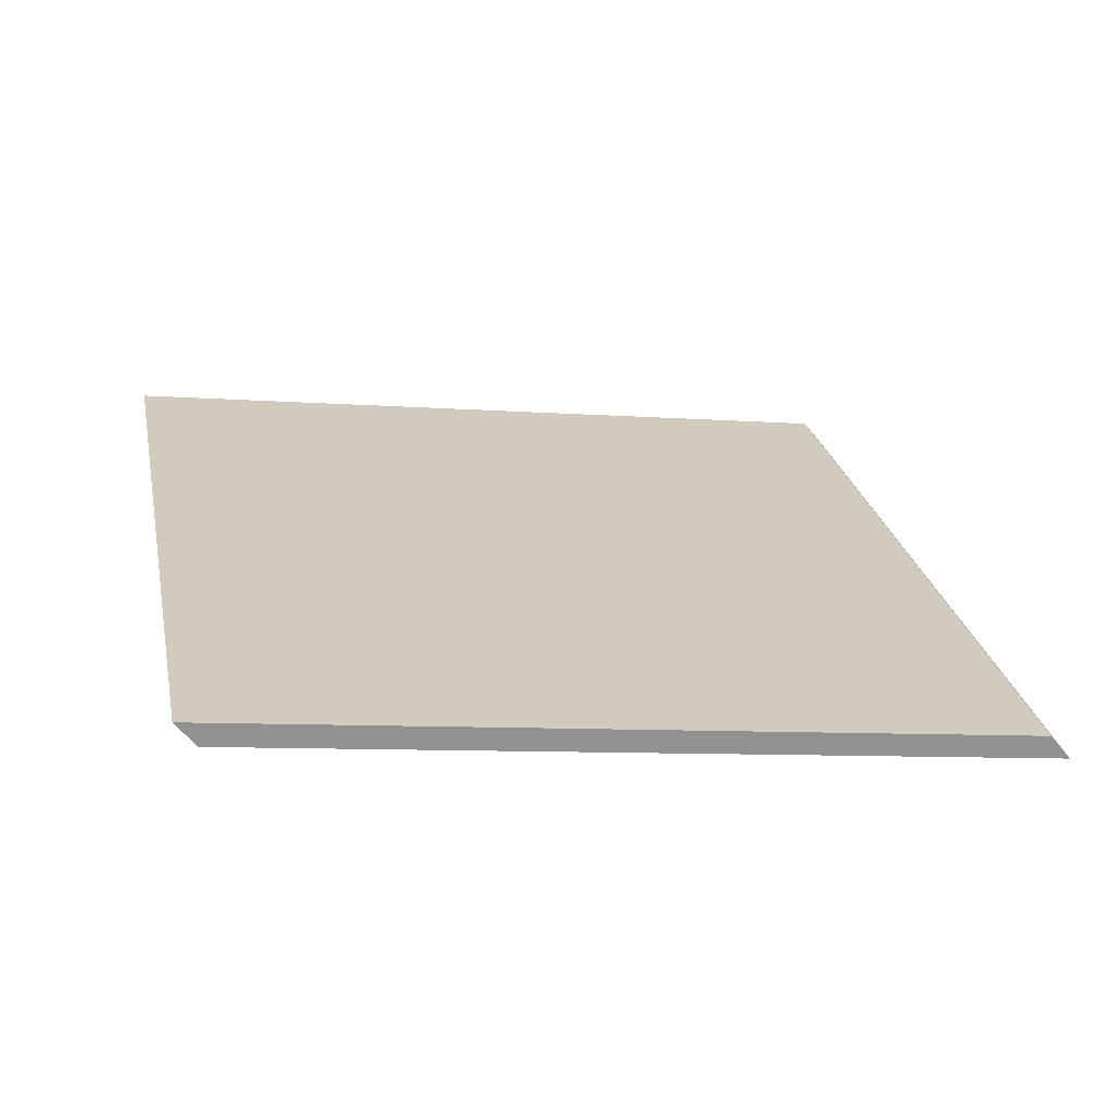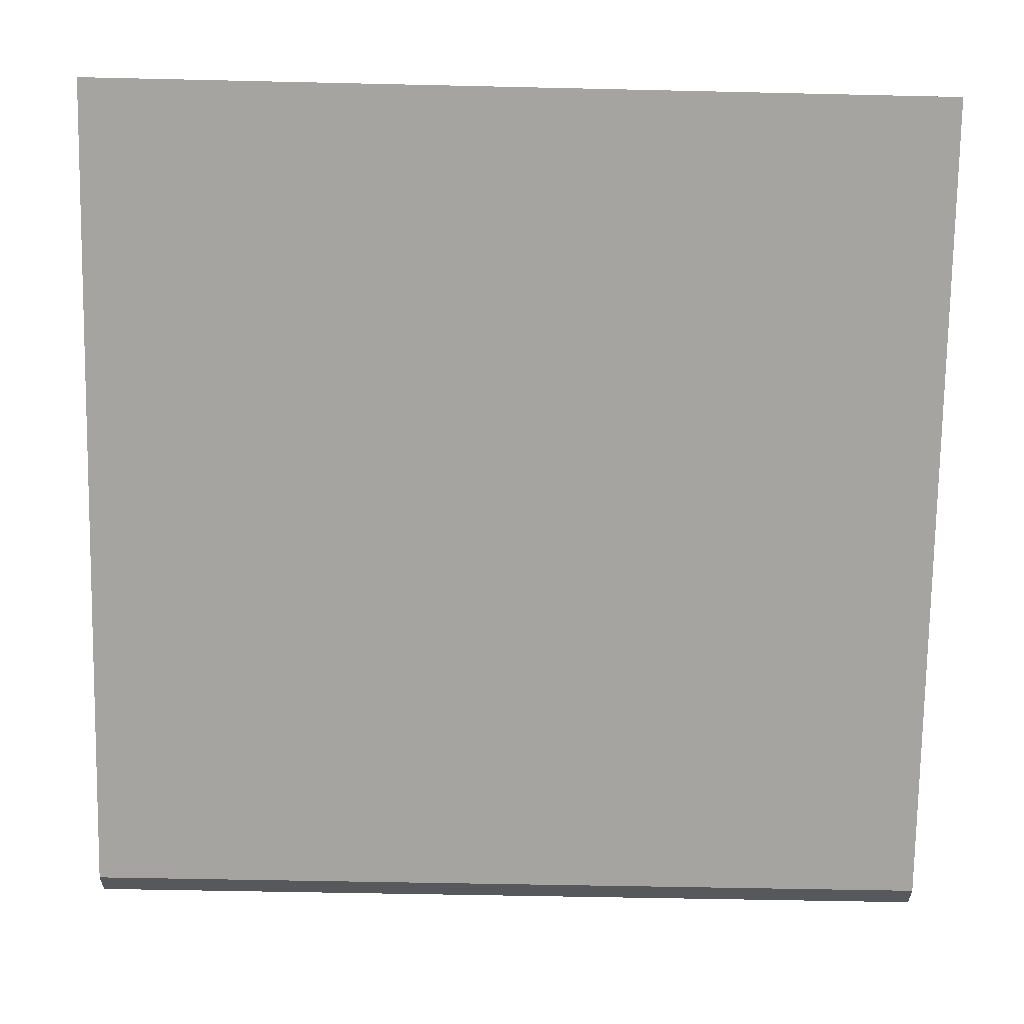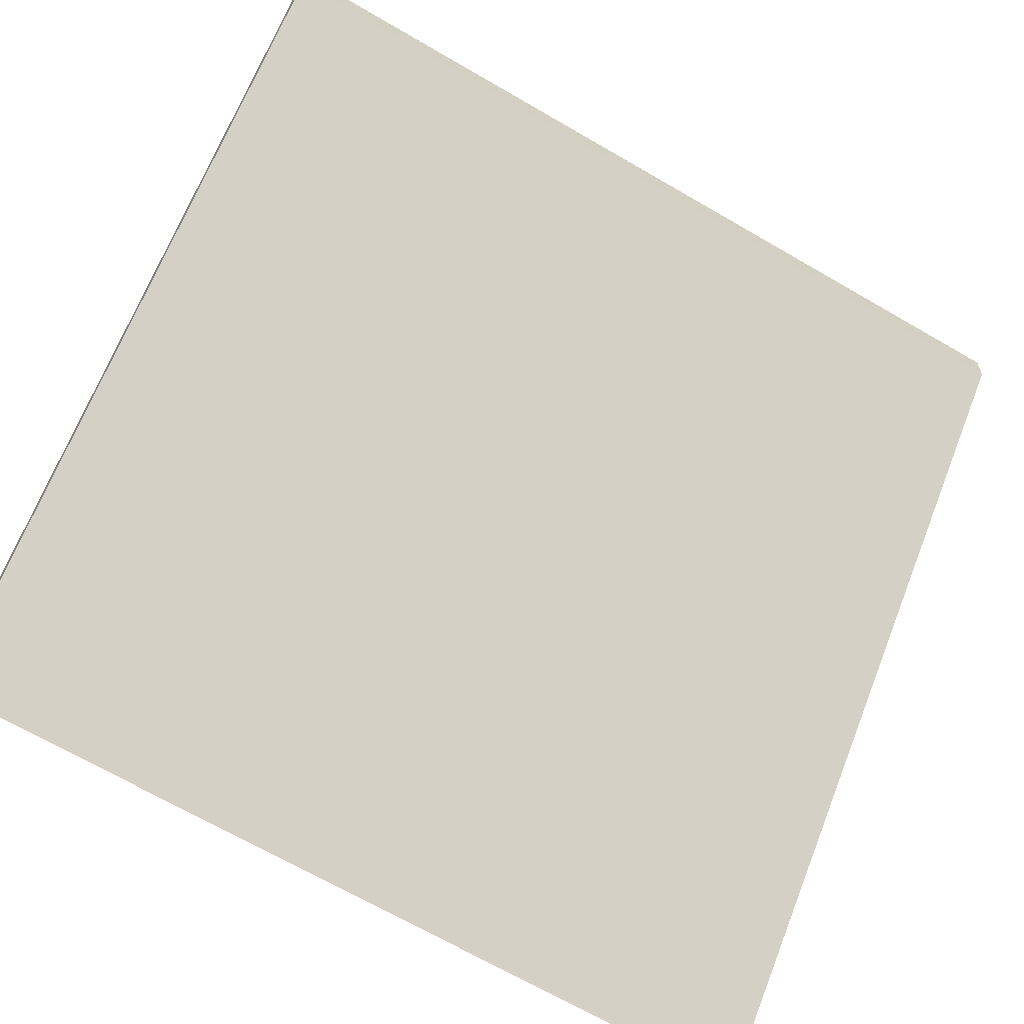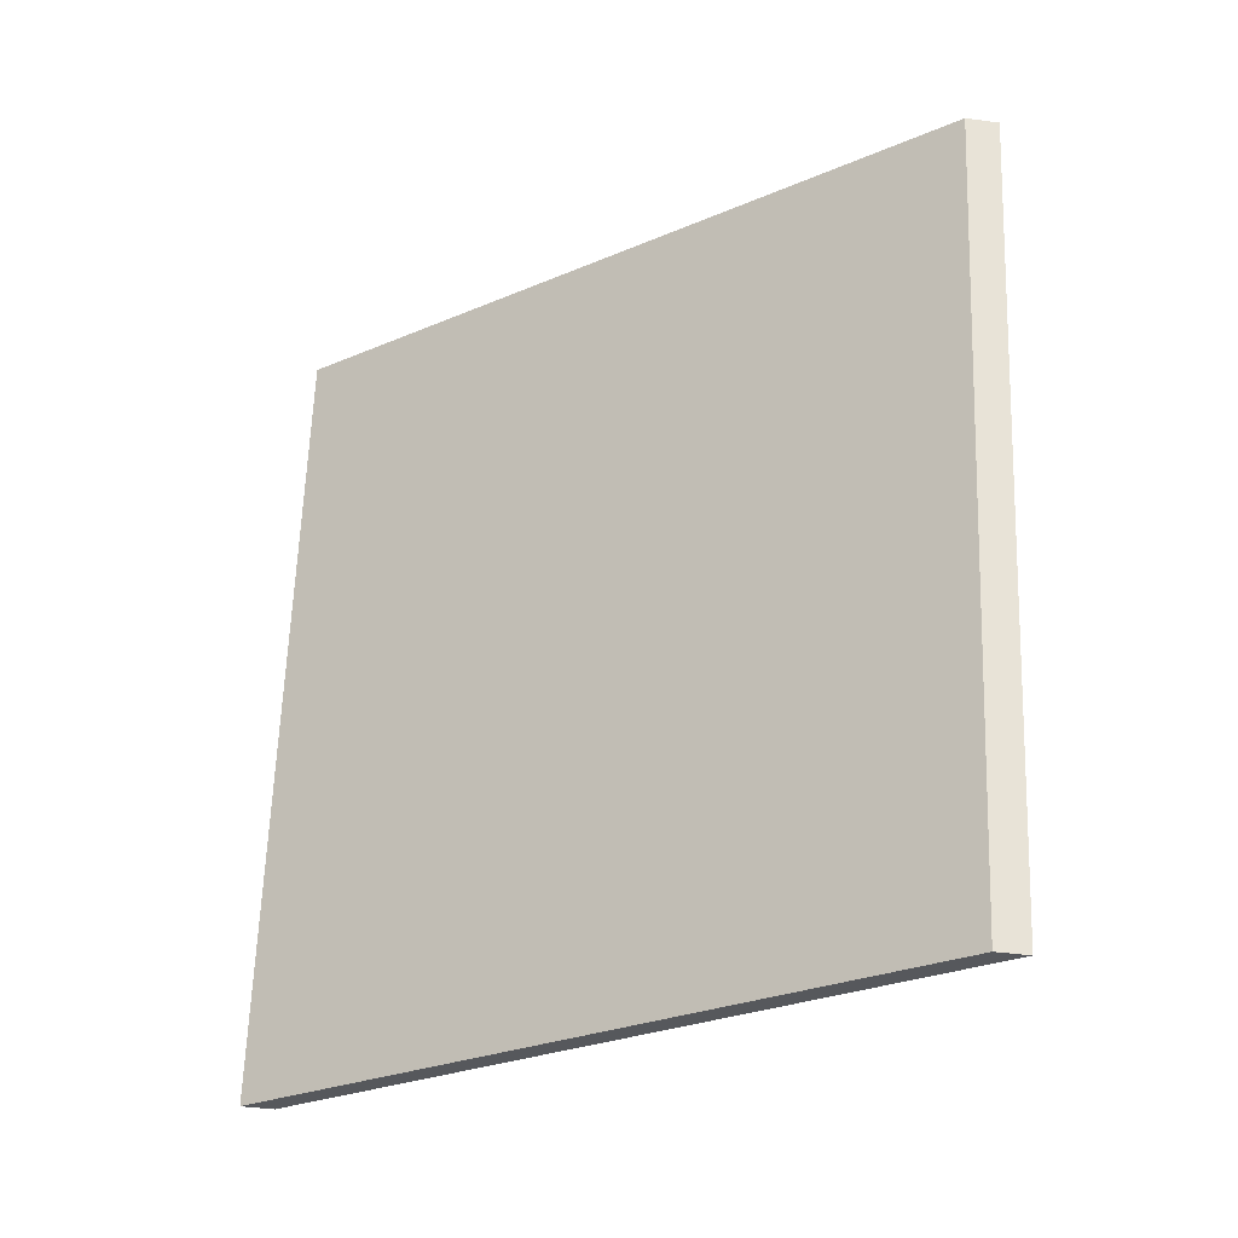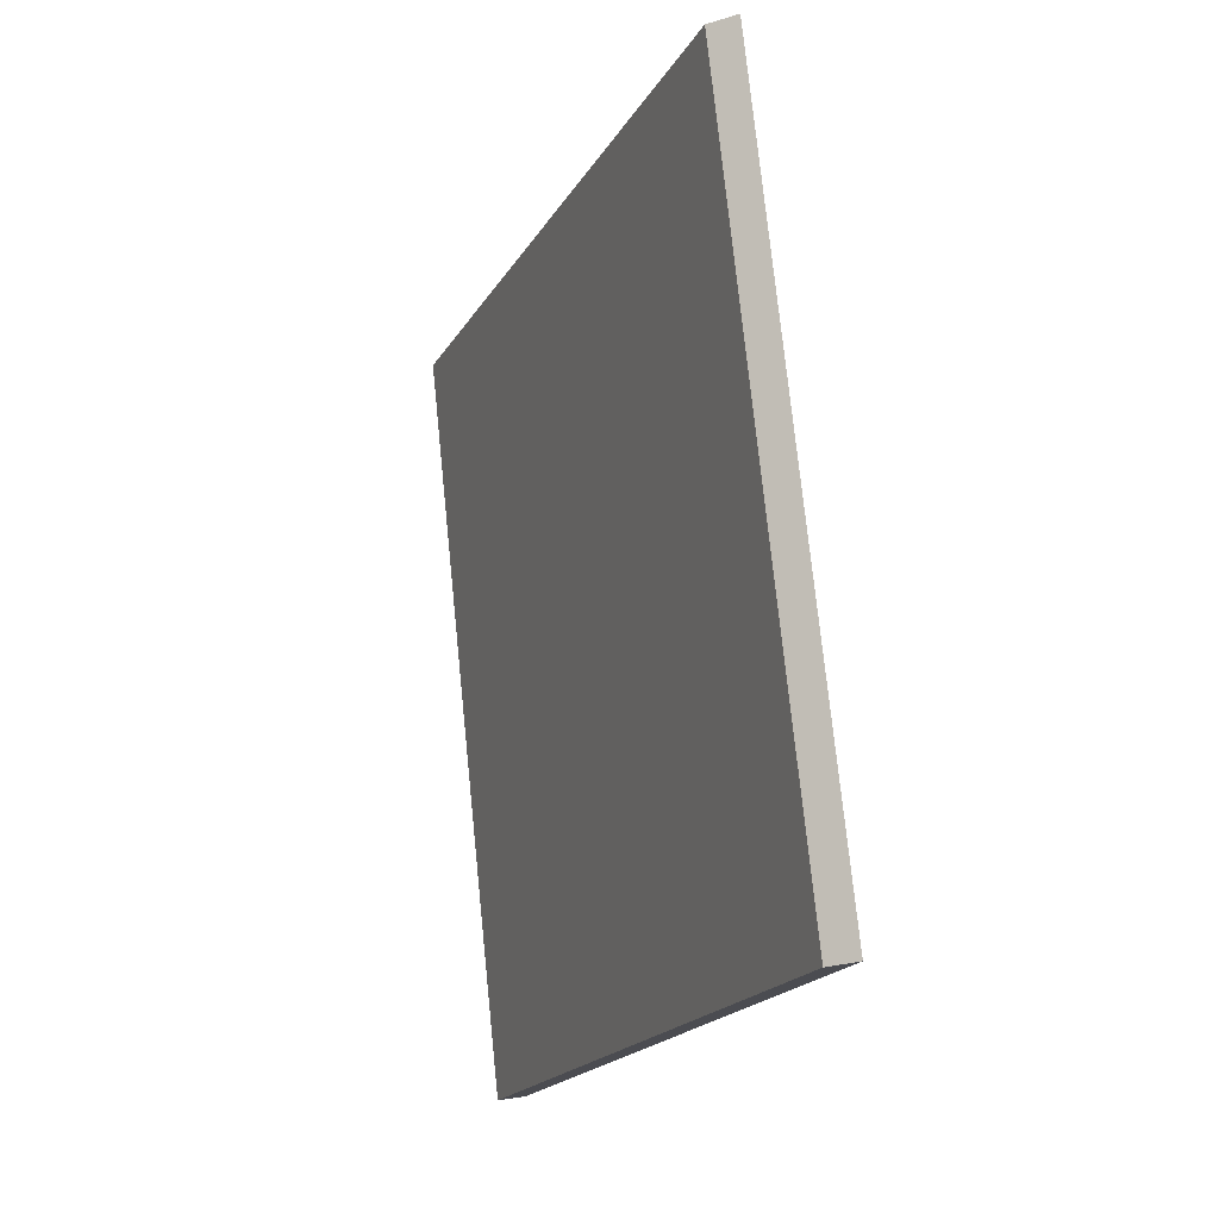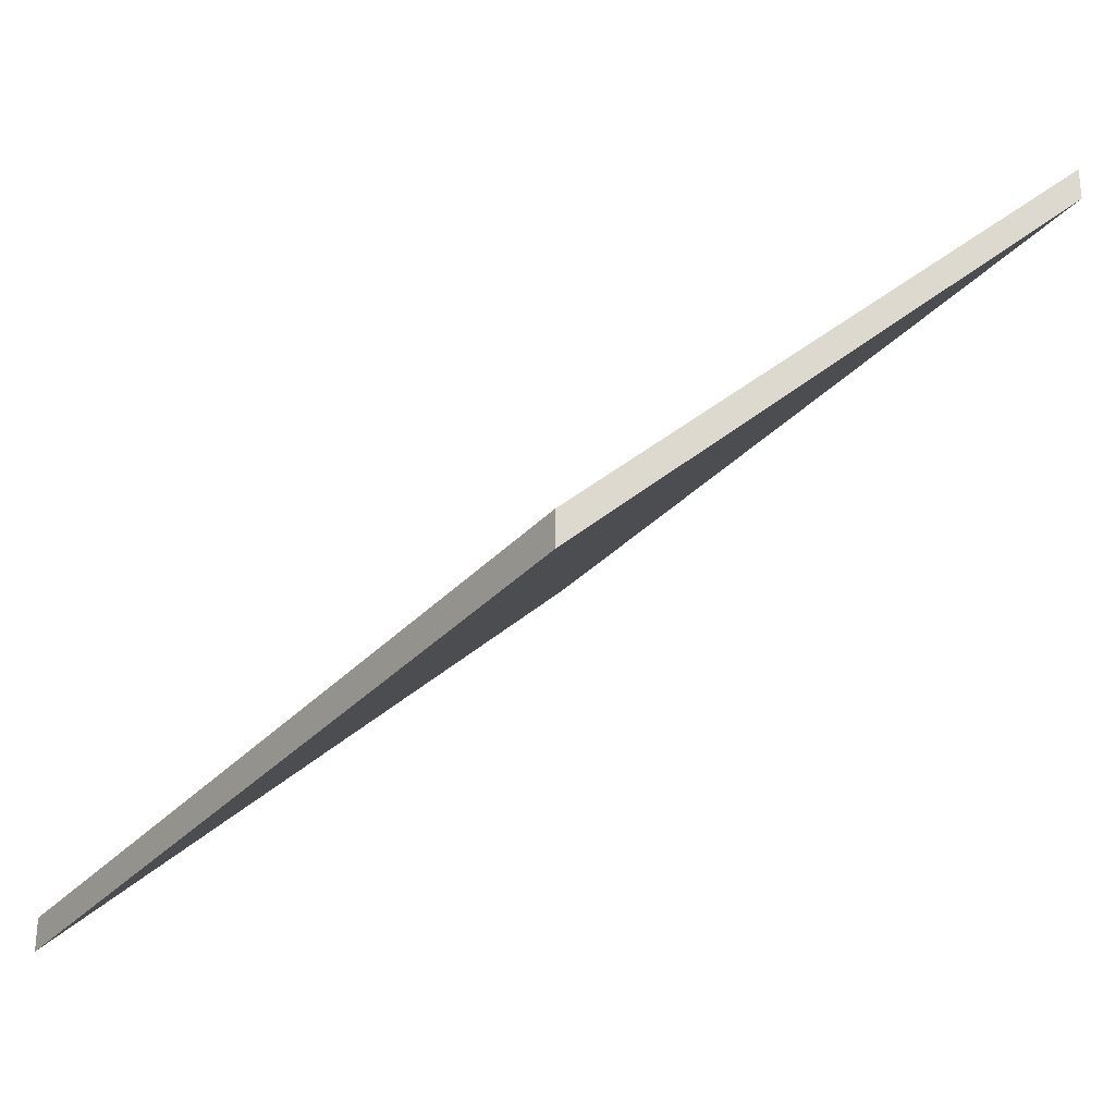
<metadata>
{"format":"obj","ext":"obj","renderer":"f3d","projection":"perspective","resolution":1024,"background":"white","views":[{"elev":-57.5,"azim":-142.3,"up":"+Z"},{"elev":61.5,"azim":-75.3,"up":"+Y"},{"elev":-64.9,"azim":72.6,"up":"+Y"},{"elev":-40.8,"azim":80.6,"up":"+Z"},{"elev":-28.0,"azim":114.9,"up":"+Z"},{"elev":-31.8,"azim":-20.7,"up":"+Y"}]}
</metadata>
<code>
v 0.4574 -0.04399 5.762
v 0.4729 -0.04399 5.826
v 0.5166 0.000959 5.815
v 0.5016 0.00135 5.752
v 0.4574 -0.04662 5.762
v 0.5016 -0.001284 5.752
v 0.5166 -0.001675 5.815
v 0.4729 -0.04662 5.826
v 0.5016 -0.001284 5.752
v 0.4574 -0.04662 5.762
v 0.4574 -0.04399 5.762
v 0.5016 0.00135 5.752
v 0.5166 -0.001675 5.815
v 0.5016 -0.001284 5.752
v 0.5016 0.00135 5.752
v 0.5166 0.000959 5.815
v 0.4729 -0.04662 5.826
v 0.5166 -0.001675 5.815
v 0.5166 0.000959 5.815
v 0.4729 -0.04399 5.826
v 0.4574 -0.04662 5.762
v 0.4729 -0.04662 5.826
v 0.4729 -0.04399 5.826
v 0.4574 -0.04399 5.762
f 1 2 3
f 1 3 4
f 5 6 7
f 5 7 8
f 9 10 11
f 9 11 12
f 13 14 15
f 13 15 16
f 17 18 19
f 17 19 20
f 21 22 23
f 21 23 24

</code>
